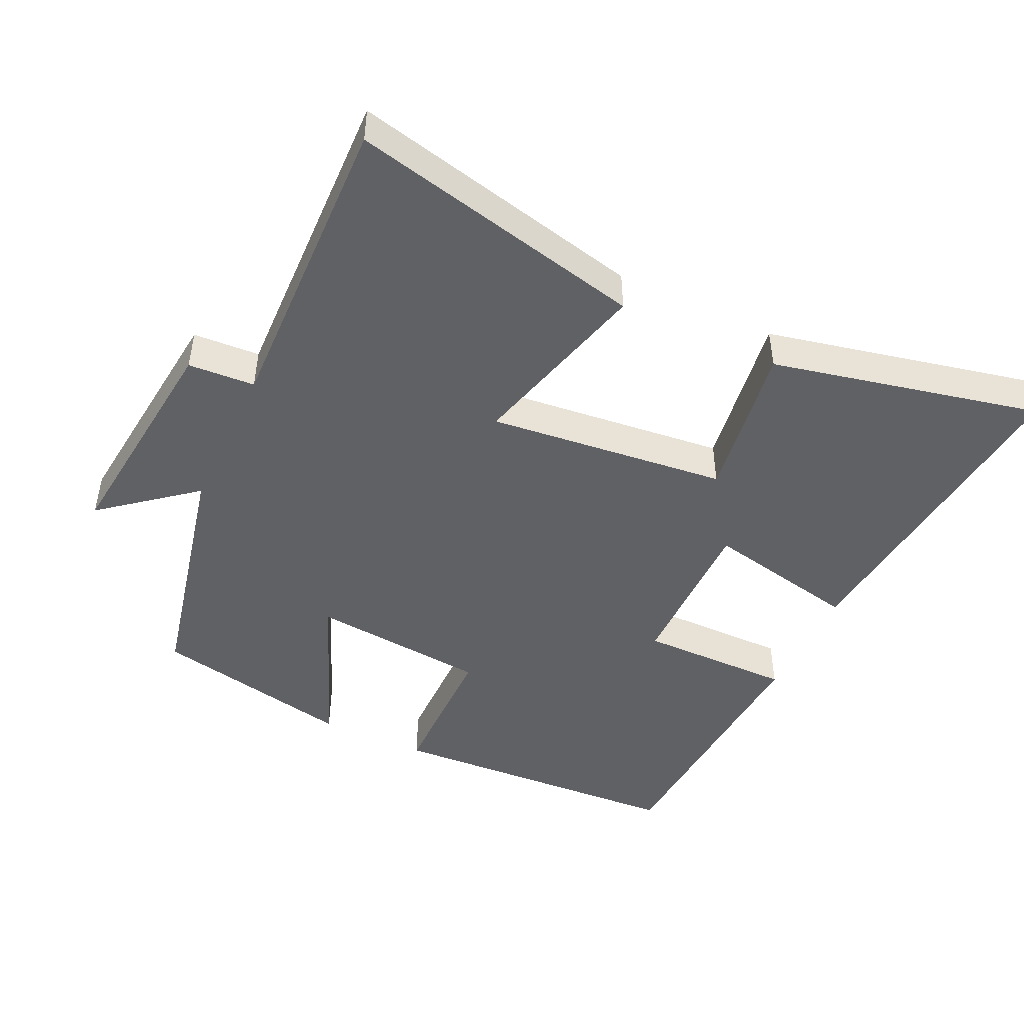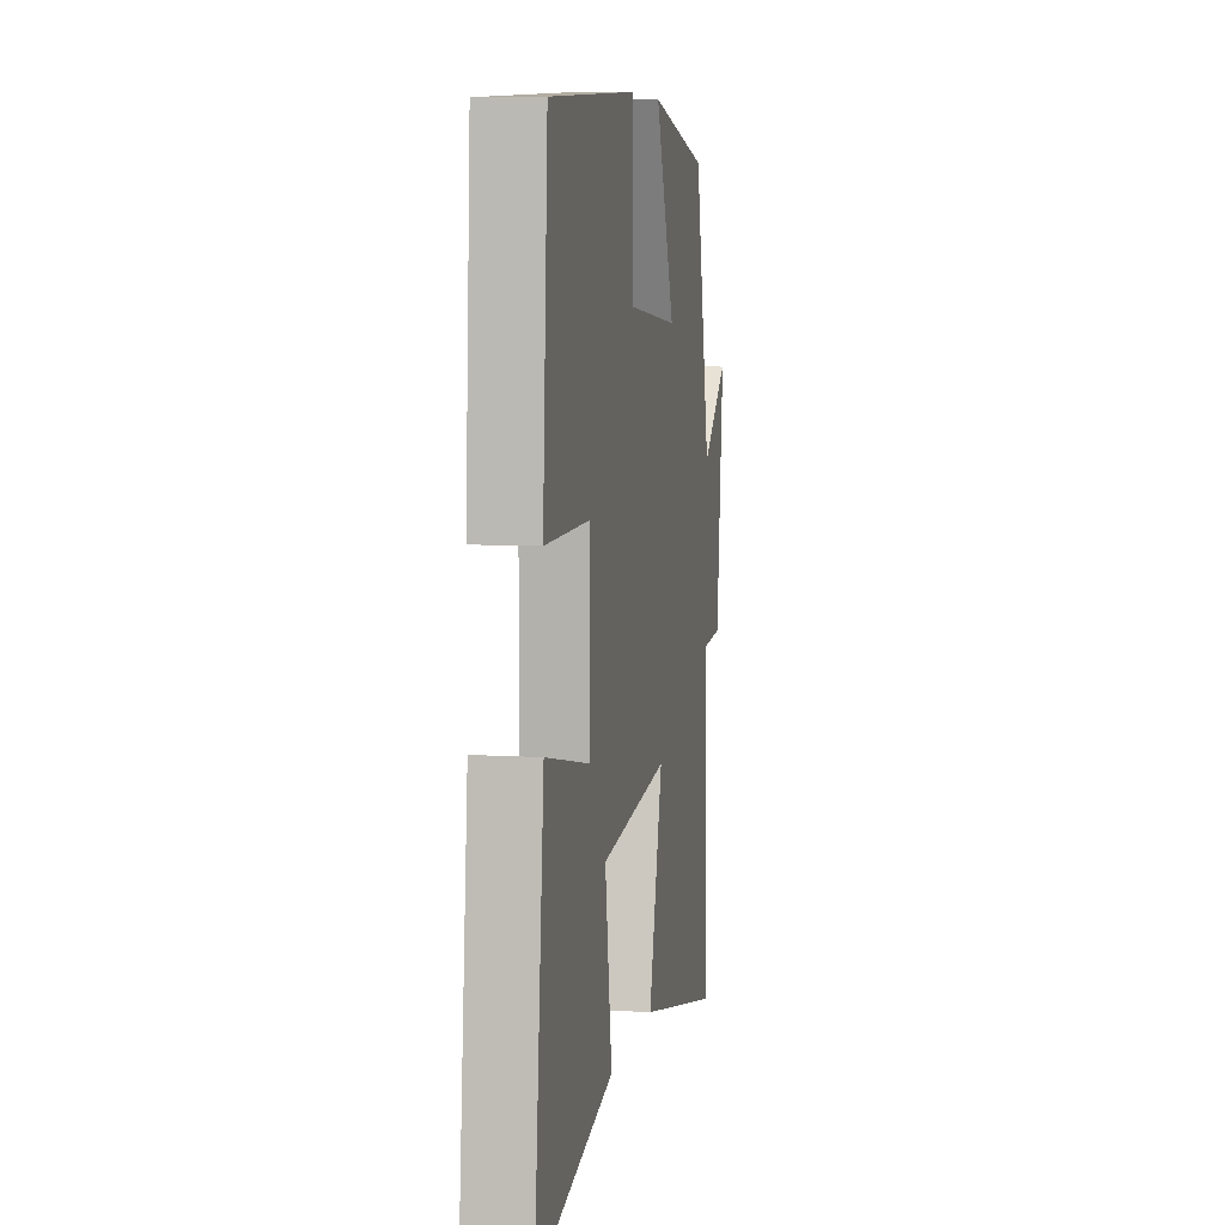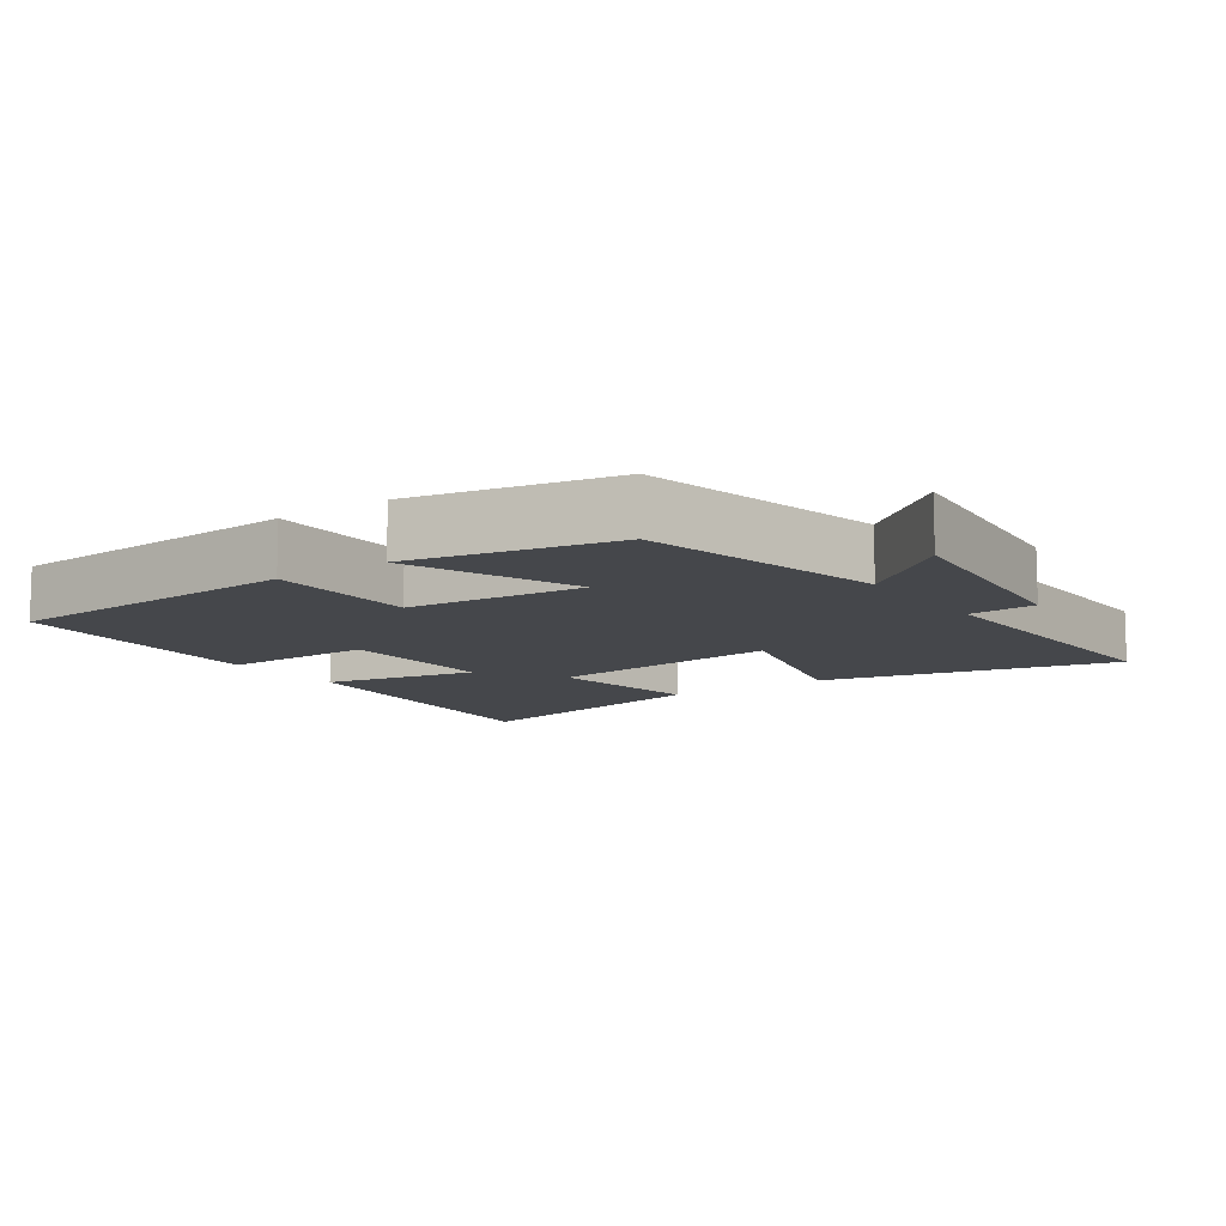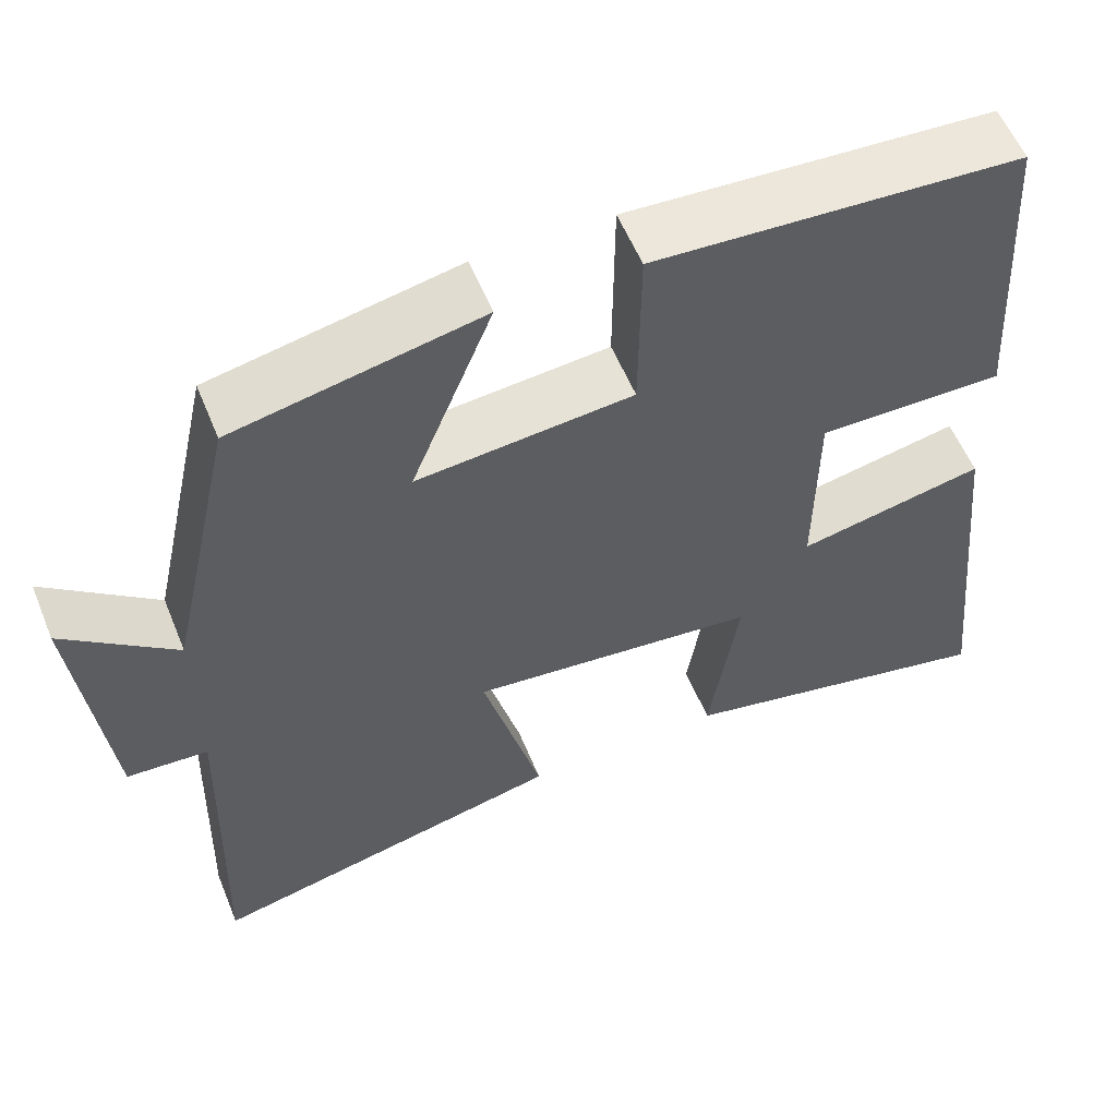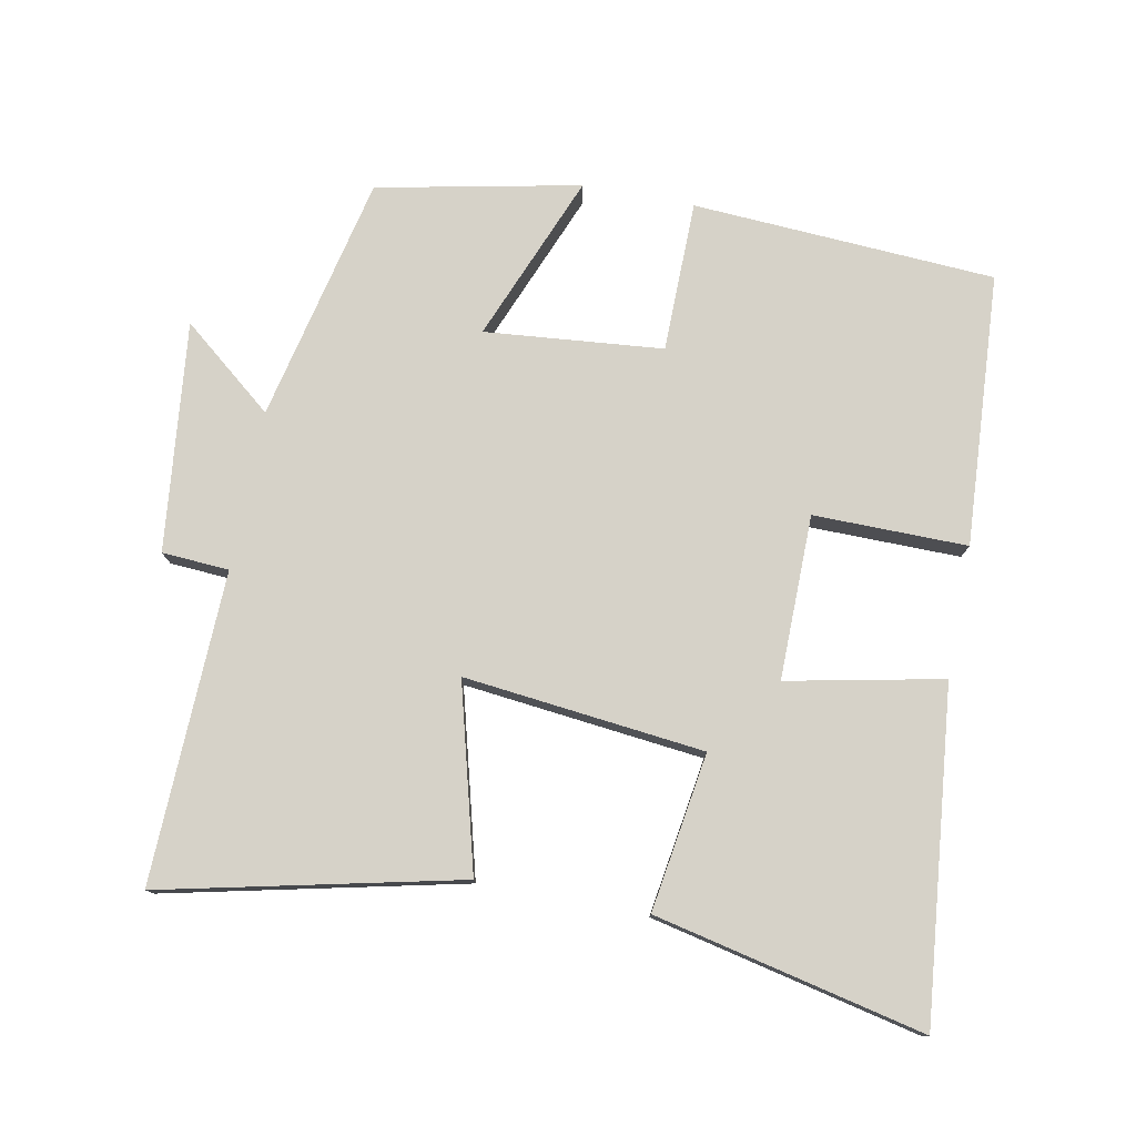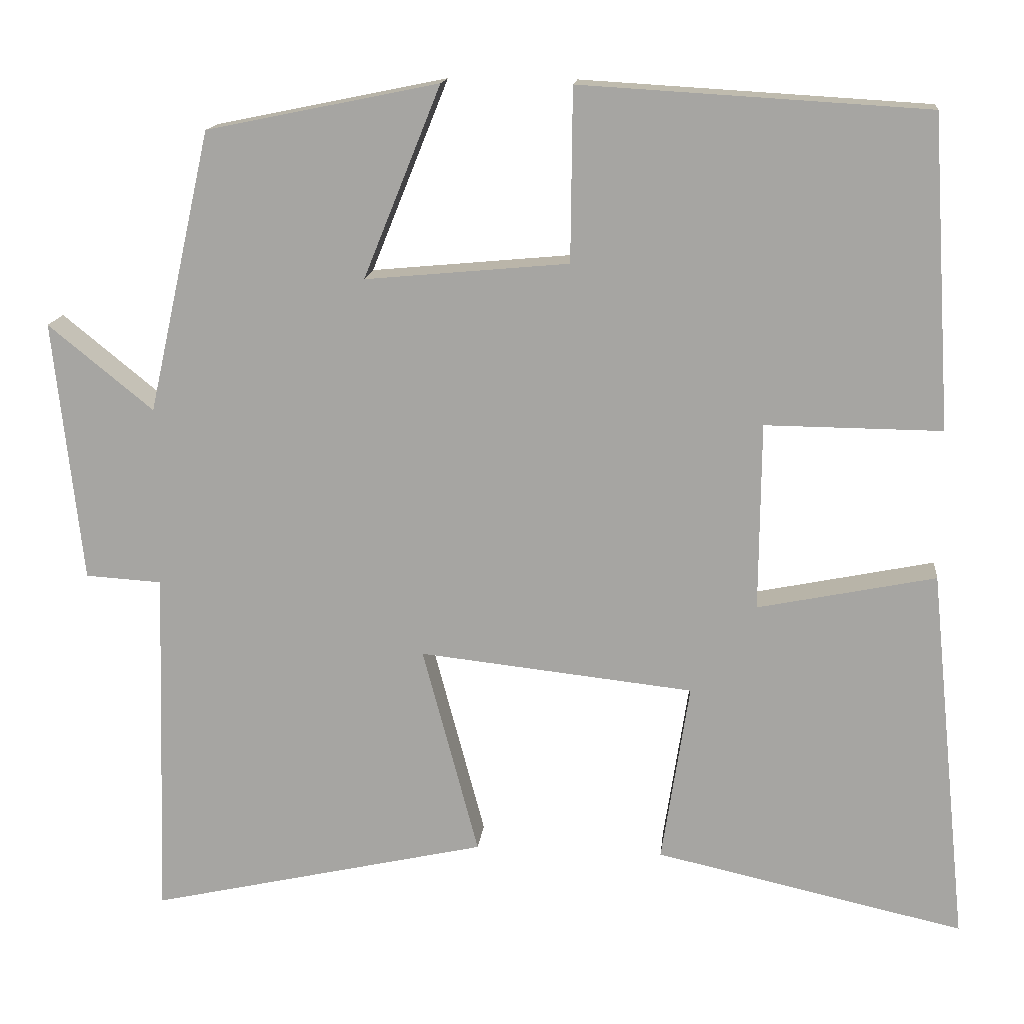
<metadata>
{"format":"obj","ext":"obj","renderer":"f3d","projection":"perspective","resolution":1024,"background":"white","views":[{"elev":-46.8,"azim":154.7,"up":"+Y"},{"elev":7.3,"azim":-79.8,"up":"+Z"},{"elev":-10.4,"azim":35.1,"up":"+Y"},{"elev":57.0,"azim":157.8,"up":"+Z"},{"elev":77.8,"azim":-169.1,"up":"+Y"},{"elev":15.1,"azim":-174.0,"up":"+Z"}]}
</metadata>
<code>
v 0.514 0.07 -0.597
v 0.084 0.07 -0.5
v 0.155 0.07 -0.233
v -0.193 0.07 -0.271
v -0.158 0.07 -0.5
v -0.549 0.07 -0.587
v -0.5 0.07 -0.11
v -0.275 0.07 -0.156
v -0.277 0.07 0.082
v -0.5 0.07 0.08
v -0.475 0.07 0.474
v -0.036 0.07 0.5
v -0.034 0.07 0.281
v 0.224 0.07 0.257
v 0.126 0.07 0.5
v 0.42 0.07 0.44
v 0.5 0.07 0.083
v 0.633 0.07 0.191
v 0.597 0.07 -0.141
v 0.5 0.07 -0.147
v 0.514 0 -0.597
v 0.084 0 -0.5
v 0.155 0 -0.233
v -0.193 0 -0.271
v -0.158 0 -0.5
v -0.549 0 -0.587
v -0.5 0 -0.11
v -0.275 0 -0.156
v -0.277 0 0.082
v -0.5 0 0.08
v -0.475 0 0.474
v -0.036 0 0.5
v -0.034 0 0.281
v 0.224 0 0.257
v 0.126 0 0.5
v 0.42 0 0.44
v 0.5 0 0.083
v 0.633 0 0.191
v 0.597 0 -0.141
v 0.5 0 -0.147
f 17 18 19 20
f 16 17 20
f 15 16 20
f 14 15 20
f 13 14 20 1
f 11 12 13
f 10 11 13
f 9 10 13
f 8 9 13
f 6 7 8
f 5 6 8
f 4 5 8
f 3 4 8 13
f 1 2 3
f 1 3 13
f 40 39 38 37
f 40 37 36
f 40 36 35
f 40 35 34
f 21 40 34 33
f 33 32 31
f 33 31 30
f 33 30 29
f 33 29 28
f 28 27 26
f 28 26 25
f 28 25 24
f 33 28 24 23
f 23 22 21
f 33 23 21
f 1 21 22 2
f 2 22 23 3
f 3 23 24 4
f 4 24 25 5
f 5 25 26 6
f 6 26 27 7
f 7 27 28 8
f 8 28 29 9
f 9 29 30 10
f 10 30 31 11
f 11 31 32 12
f 12 32 33 13
f 13 33 34 14
f 14 34 35 15
f 15 35 36 16
f 16 36 37 17
f 17 37 38 18
f 18 38 39 19
f 19 39 40 20
f 20 40 21 1

</code>
